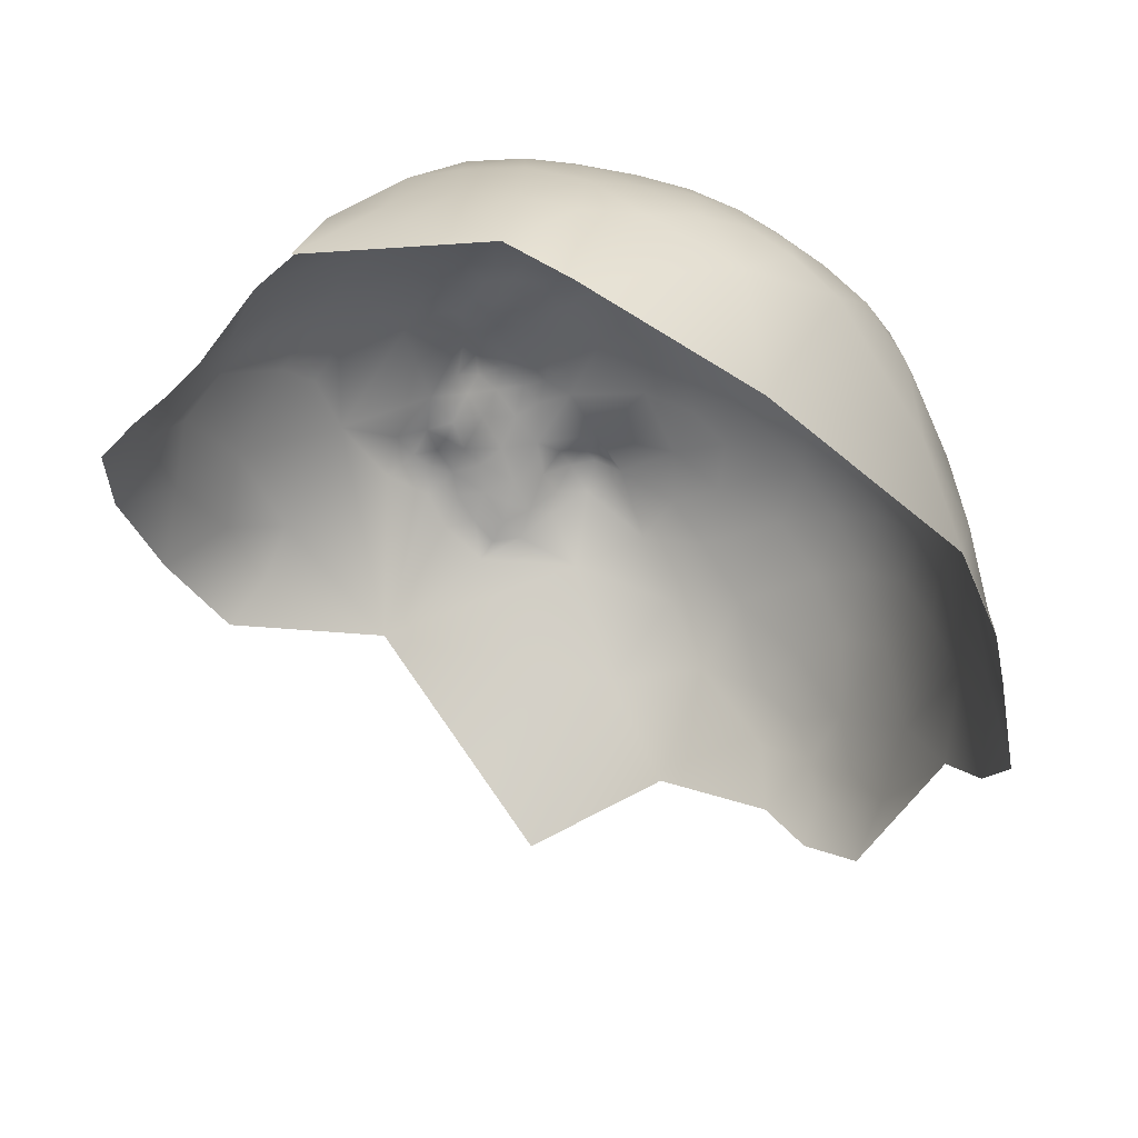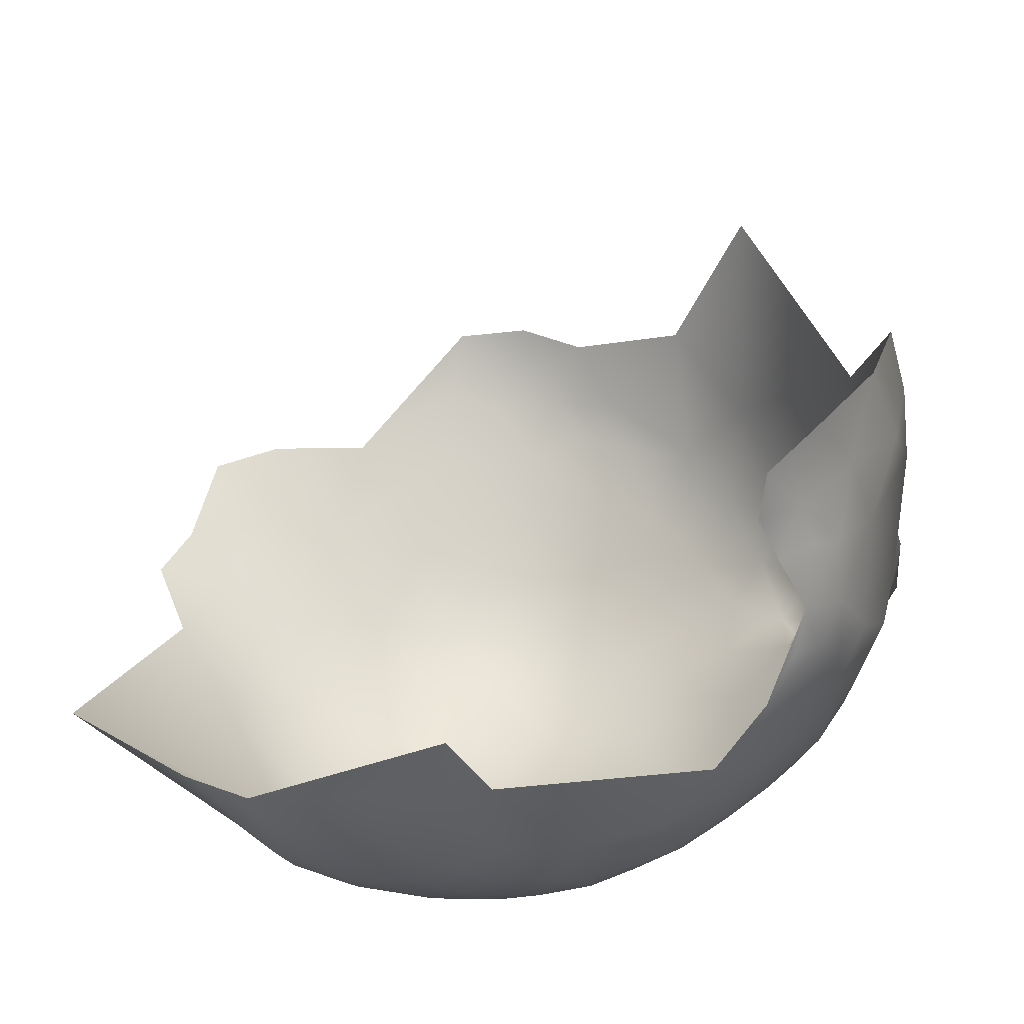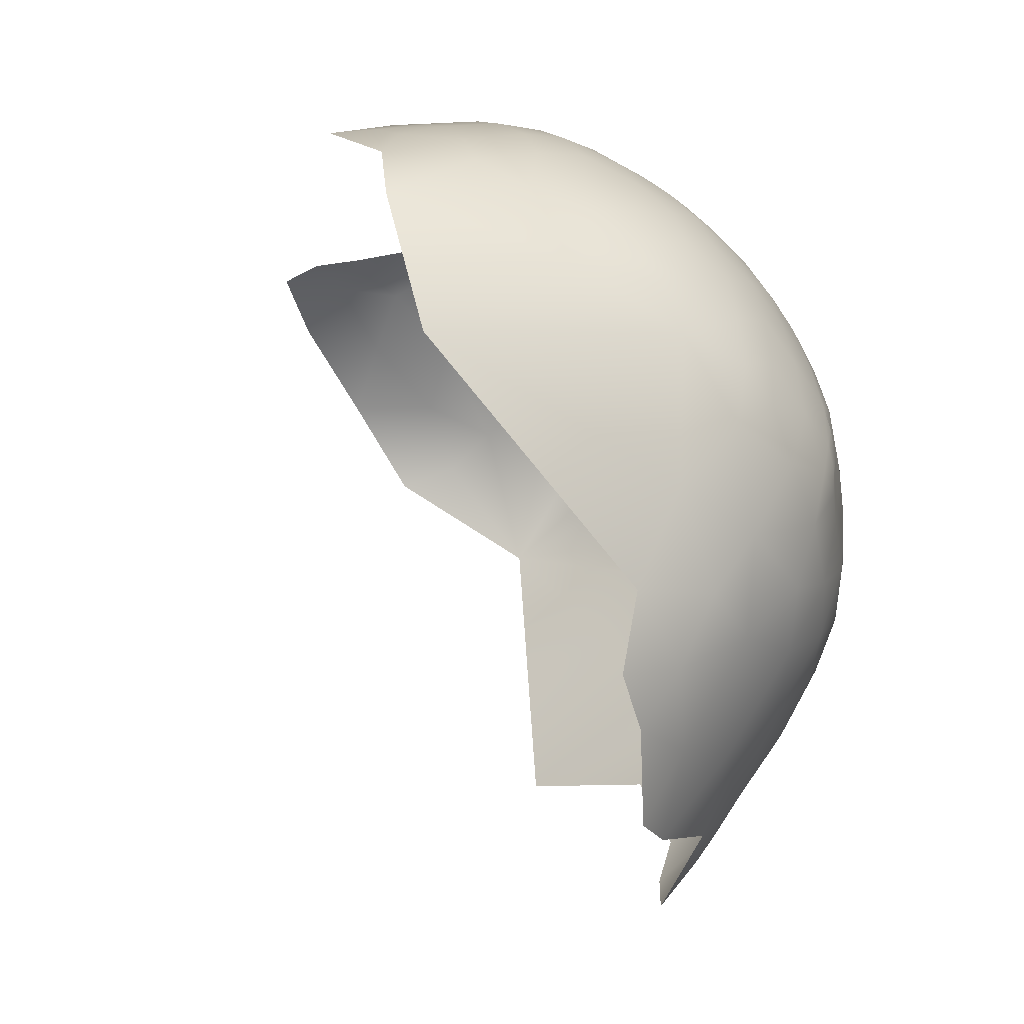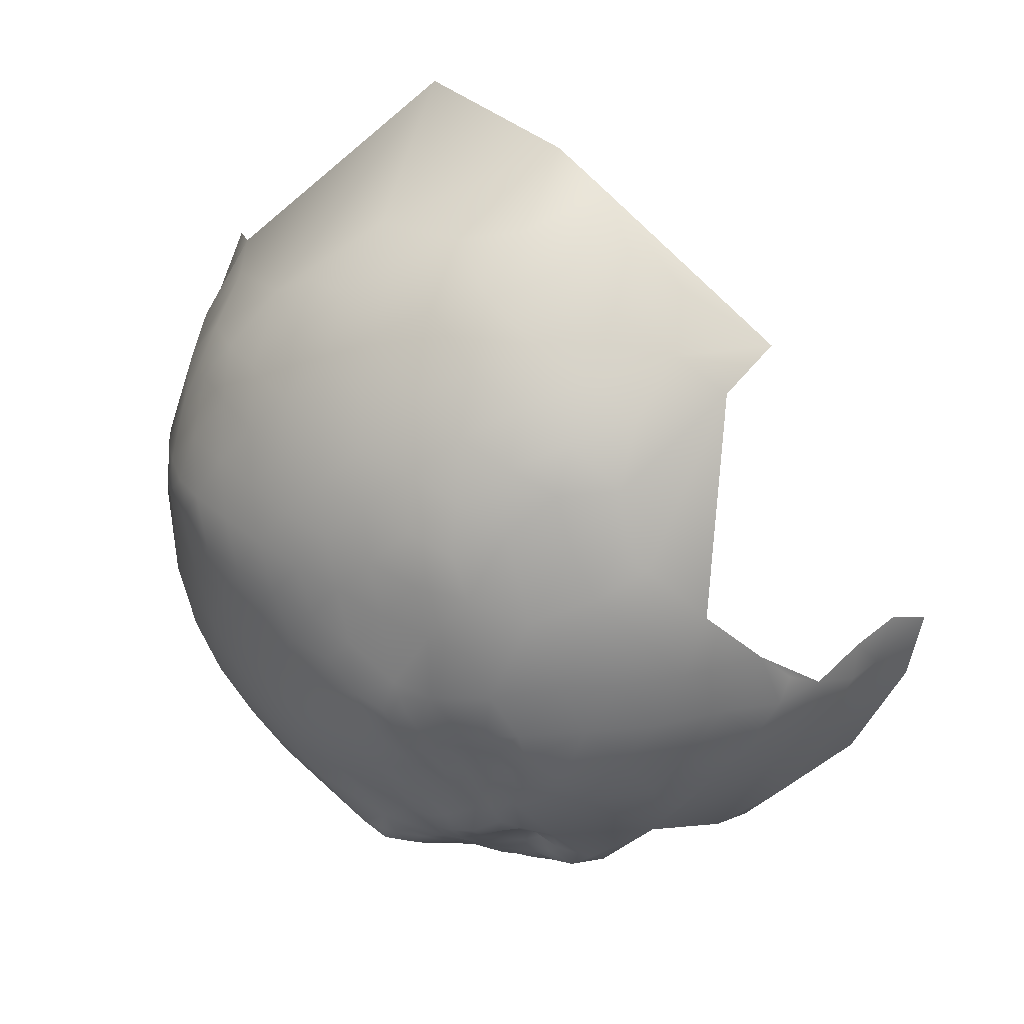
<metadata>
{"format":"obj","ext":"obj","renderer":"f3d","projection":"perspective","resolution":1024,"background":"white","views":[{"elev":36.7,"azim":59.0,"up":"+Y"},{"elev":57.1,"azim":-157.6,"up":"+Z"},{"elev":31.1,"azim":106.8,"up":"+Y"},{"elev":59.7,"azim":-103.6,"up":"+Y"}]}
</metadata>
<code>
v -158.8 -96.21 227
v -160.5 -96.68 231.6
v -159.1 -93.13 230
v -156.5 -91.97 226.3
v -156.4 -95.53 223.2
v -154.4 -92.09 222.2
v -153.7 -95.6 219.2
v -152.4 -88.96 220.9
v -150.3 -83.67 223.5
v -148.4 -88.93 217
v -153.8 -88.67 224.5
v -154.5 -84.14 228.9
v -161.2 -92.8 233.9
v -163.3 -92.71 238.1
v -163.2 -87.64 241.9
v -162.4 -96.72 236
v -165.1 -96.54 239.7
v -167.4 -96.99 243.5
v -168.7 -95.84 248.6
v -170.6 -103.1 251.4
v -165.8 -92.65 242.9
v -167 -99.96 241.1
v -168.9 -100.1 245
v -164.6 -100.3 237.3
v -167.4 -105.3 240.1
v -164.7 -103.9 234.9
v -162.4 -100.2 233.3
v -160.6 -99.39 229.1
v -162.2 -104.4 230.3
v -165.4 -108.4 233.1
v -166.7 -106.8 236.3
v -167.8 -111 237.7
v -158.3 -100.2 224.4
v -161.5 -88.8 236.5
v -159.1 -88.75 232.1
v -166.6 -118.3 240.4
v -168.4 -114.6 241.5
v -169.4 -118.4 246.9
v -165.9 -126.4 245.7
v -169.2 -125.4 248
v -167.8 -129.6 246.7
v -165.8 -123 244.2
v -164.7 -129.1 242.5
v -165.3 -123.7 237.9
v -166.1 -119.1 234.4
v -164.2 -118.7 229.5
v -163.5 -113 228.8
v -166.7 -114.9 232.8
v -160.7 -113 225.7
v -161.3 -116.9 226.3
v -161.7 -121.9 227.6
v -158.7 -113.7 223
v -157.9 -119.4 222.8
v -163.6 -124.6 231.7
v -167.6 -115.5 237.5
v -159.5 -108.6 224.6
v -163.7 -133.3 239.3
v -165.5 -134.2 244.7
v -168.2 -133.5 247.8
v -166.8 -138.5 249.6
v -163.2 -144.5 248
v -164.4 -139.1 244.4
v -170.7 -131.2 250.4
v -170.1 -133.5 256.6
v -172 -126.5 253.6
v -163.1 -130.6 235.2
v -160.2 -129.8 228.9
v -158.4 -132.1 224.8
v -157.6 -135.5 223
v -158.4 -136.1 228.7
v -156.7 -131.7 220.5
v -155.8 -135 218.5
v -154.4 -140.7 221.1
v -157 -139.9 226.6
v -154.8 -132.1 217.7
v -154.5 -128.1 219.1
v -151.2 -135.9 215.3
v -159.8 -136.4 234.6
v -161.7 -138.4 239.8
v -161.3 -143.9 242.5
v -159.3 -140.6 236
v -156 -147.4 235.2
v -158.5 -148 240
v -158.1 -151 242.9
v -158.2 -144.1 237.8
v -155.6 -143.9 228.5
v -156.9 -142.3 232.6
v -169.3 -94.99 282.4
v -167.7 -98.17 289.9
v -166.5 -90.34 287.3
v -163.4 -91.82 295.4
v -163.7 -86.62 289.6
v -162.3 -79.4 284.2
v -161.3 -98.3 303.1
v -157.8 -92.56 304.3
v -164.4 -103.1 298.7
v -156.9 -110.5 316
v -153.7 -93.17 312.2
v -153 -97.32 318.9
v -158.1 -100.1 308.7
v -99.96 -87.36 195
v -103.7 -86.49 195.3
v -106.4 -83.58 197.3
v -93.98 -89.62 194.4
v -95.61 -95.02 192.7
v -98.67 -92.01 193.4
v -110.2 -163.9 209.4
v -99.97 -164.9 208.2
v -91.06 -159.1 204.5
v -92.2 -168.6 210.2
v -93.37 -177.6 219
v -82.31 -164.7 208.2
v -85.99 -172.2 212.7
v -102.9 -170.8 213.7
v -81.49 -177.7 218.3
v -69.74 -173.7 215.3
v -78.36 -169.8 211.7
v -159.2 -146.6 296
v -163.8 -143.2 286.5
v -167.6 -135.5 279.3
v -166 -130 292
v -71.27 -163.2 209.4
v -39.32 -111.4 213.2
v -129.4 -75.14 211.7
v -129.1 -82.7 206.9
v -128.7 -91 203.3
v -135.8 -88.49 208.3
v -135.8 -80.95 212.5
v -121.8 -85.2 201.7
v -121.2 -94.22 198.7
v -121.7 -77.2 206.1
v -114.1 -80.06 201.5
v -114.2 -88.53 197.4
v -121.6 -69.76 211.5
v -113.6 -72.16 206.9
v -105.4 -75.13 202.8
v -113.6 -64.71 212.8
v -105.2 -67.42 208.6
v -121.3 -62.88 218
v -128.9 -68.27 217.1
v -135.7 -74.27 217.3
v -135.6 -67.46 223.1
v -128.3 -61.77 223.9
v -142.4 -74.13 223.4
v -142.6 -80.93 217.6
v -148.1 -74.35 230.2
v -113.1 -58.03 220
v -104.8 -60.23 215.3
v -104.2 -53.63 223.2
v -95.18 -56.46 219.1
v -95.81 -63.34 211.5
v -96.16 -70.85 205.3
v -96.49 -79.97 199
v -87.64 -67.36 208.4
v -87.73 -74.85 203.1
v -85.66 -84.17 198.7
v -78.02 -73.96 207
v -135.7 -96.52 205.3
v -135.6 -105.4 202.9
v -142.4 -102.1 207.9
v -142.5 -93.49 210.7
v -128.6 -99.88 200.6
v -128.3 -109.2 198.4
v -127.7 -119.1 198.1
v -121.1 -104 195.7
v -120.4 -113.8 195
v -119.9 -124.1 195.1
v -112.1 -108.8 193
v -112.2 -118.8 192.4
v -112.2 -98.84 194.5
v -102.4 -114 191.1
v -135.1 -114.7 201.6
v -141.9 -111 206.3
v -110.8 -129.8 193.7
v -121.3 -136.1 198.7
v -100.3 -136.3 194.2
v -127.5 -128.6 199.2
v -110.3 -142.3 197.5
v -89.72 -131.2 193.8
v -87.9 -143.4 197.9
v -98.72 -148.4 199.5
v -101.1 -124.7 191.4
v -106.1 -155.5 203.9
v -134.3 -134.2 204
v -134.9 -124.6 202.6
v -141.7 -86.52 213.5
v -135.3 -61.38 230.2
v -142.1 -67.42 229.6
v -141.1 -61.64 236.2
v -134.3 -55.91 238.5
v -127.5 -55.54 231.9
v -112.4 -52.5 227.4
v -120.8 -56.46 225.2
v -103.8 -48.33 231.9
v -104.3 -44.27 241.6
v -93.72 -45.63 237.3
v -93.05 -50.37 228.2
v -142.9 -129 208.7
v -141.1 -119.6 206
v -89.38 -120.8 192.1
v -88.83 -109.5 192.1
v -76.63 -116.6 195.6
v -77.38 -130.7 197
v -82.76 -60.5 218.2
v -77.94 -104 195.2
v -99.18 -103.3 192.4
v -104.7 -92.12 194.3
v -86.87 -53.54 224.3
v -147.7 -107.3 211.2
v -154.2 -107.5 218.5
v -148.2 -117.2 212.3
v -141.2 -139.1 209.9
v -81.34 -48.72 237.9
v -86.42 -96.12 194.2
v -133.2 -51.22 247.6
v -141.3 -58.02 245.3
v -126.1 -50.32 241.1
v -125.4 -46.27 251.1
v -116.8 -45.37 245.2
v -116.3 -42.37 256.1
v -106.5 -41.47 250.7
v -116.9 -49.86 234.9
v -104.8 -39.73 263.9
v -95.86 -39.36 258.8
v -146.9 -66.79 237.4
v -152.8 -74.22 235.9
v -92.93 -41.93 248.4
v -145.3 -59.21 254.9
v -139 -52.9 254.3
v -133.3 -144.9 207.8
v -143 -146.8 215.1
v -122.3 -152.2 206.3
v -121.5 -164.7 214.9
v -133.4 -156.2 214.9
v -130.8 -168.1 229.9
v -132.7 -48.32 257.9
v -64.02 -78.8 213.5
v -113.5 -41.46 270.2
v -124.2 -44.35 263.4
v -148.4 -99.37 213.6
v -158.3 -81.2 238.4
v -148.2 -152.2 227.5
v -48.37 -90.24 216.6
v -59.47 -95.91 206
v -71.33 -90.54 202
v -49.37 -105.1 209.1
v -64.8 -107.1 201.1
v -148.1 -59.45 261.9
v -152.6 -65.25 257.7
v -152.7 -68.09 246.4
v -158.3 -70.62 263.8
v -151.1 -61.63 266.7
v -157.2 -71.41 255.2
v -162.5 -78.15 259.4
v -163.1 -78.61 270.4
v -157.5 -70.28 275.4
v -167.4 -86.61 265.1
v -166.9 -87.46 276.9
v -165.5 -86.73 253.1
v -160.3 -78.28 249.6
v -169.5 -93.88 258.7
v -170 -94.08 270.2
v -172.2 -102.7 264.2
v -131.1 -47.29 269.6
v -140.3 -53.05 264.6
v -173.3 -109.7 268.9
v -38.61 -100.4 216.3
v -48.3 -120.7 207.8
v -121.8 -45.47 278.5
v -171.2 -103.6 276.3
v -167 -115.7 288.3
v -171.8 -120.5 264.8
v -112.5 -179.8 230
v -45 -137.8 210
v -36.52 -128.6 211.6
v -59.22 -146.8 205.9
v -62.02 -129.8 202.5
v -128.7 -49.01 285.5
v -73.75 -150.1 203.4
v -103.3 -39.59 275.4
v -110.9 -42.53 282.5
v -121.3 -48.91 295.4
v -91.9 -38.23 274.5
v -79.54 -40.08 269.4
v -120.2 -191.3 254.3
v -162.1 -115.2 302.5
v -160.4 -129.6 306.9
v -152.2 -156 267.6
v -51.73 -50.21 253.7
f 30 31 26
f 16 27 24
f 25 26 31
f 16 24 17
f 30 26 29
f 77 72 75
f 28 1 33
f 5 33 1
f 5 1 4
f 76 75 71
f 14 21 15
f 9 11 12
f 1 3 4
f 50 51 46
f 21 14 17
f 50 46 47
f 16 17 14
f 19 18 23
f 23 18 22
f 27 26 24
f 27 29 26
f 17 22 18
f 25 24 26
f 34 14 15
f 2 13 3
f 5 6 7
f 35 3 13
f 6 5 4
f 6 4 11
f 13 34 35
f 13 14 34
f 16 14 13
f 16 2 27
f 16 13 2
f 47 49 50
f 21 17 18
f 24 22 17
f 24 25 22
f 11 8 6
f 11 9 8
f 28 27 2
f 72 71 75
f 106 104 105
f 53 51 50
f 85 82 83
f 69 71 72
f 61 60 62
f 55 48 45
f 2 1 28
f 2 3 1
f 68 71 69
f 20 19 23
f 101 104 106
f 70 67 68
f 87 82 85
f 50 49 52
f 50 52 53
f 55 36 37
f 39 41 40
f 28 29 27
f 41 39 43
f 46 48 47
f 41 59 63
f 73 69 72
f 80 61 62
f 78 81 79
f 45 48 46
f 64 65 63
f 60 59 58
f 60 58 62
f 41 58 59
f 41 43 58
f 87 85 81
f 79 80 62
f 70 68 69
f 37 32 55
f 57 58 43
f 42 39 40
f 42 40 38
f 74 70 69
f 74 69 73
f 45 36 55
f 56 52 49
f 44 36 45
f 89 90 88
f 54 46 51
f 80 85 83
f 87 74 86
f 54 67 66
f 44 42 36
f 32 25 31
f 38 36 42
f 38 37 36
f 42 43 39
f 77 73 72
f 54 45 46
f 54 44 45
f 40 41 63
f 40 63 65
f 8 7 6
f 79 81 85
f 79 85 80
f 79 62 58
f 79 58 57
f 87 81 78
f 78 67 70
f 78 66 67
f 23 22 25
f 9 10 8
f 4 12 11
f 32 31 30
f 35 4 3
f 35 12 4
f 32 48 55
f 86 82 87
f 124 128 141
f 94 100 95
f 78 79 57
f 78 57 66
f 60 63 59
f 19 21 18
f 68 76 71
f 30 47 48
f 30 48 32
f 207 101 106
f 207 102 101
f 44 43 42
f 7 33 5
f 209 240 160
f 91 90 89
f 91 92 90
f 127 161 186
f 29 28 33
f 86 74 73
f 95 100 98
f 56 29 33
f 56 49 47
f 66 57 43
f 10 7 8
f 158 161 127
f 140 124 141
f 70 74 87
f 70 87 78
f 110 114 108
f 128 186 145
f 128 127 186
f 143 193 139
f 132 103 133
f 125 127 128
f 158 160 161
f 240 161 160
f 124 125 128
f 141 128 145
f 146 188 144
f 126 125 129
f 126 127 125
f 141 145 144
f 142 144 188
f 142 141 144
f 140 141 142
f 77 75 76
f 126 158 127
f 173 209 160
f 173 160 159
f 162 158 126
f 159 160 158
f 159 158 162
f 210 52 56
f 44 54 66
f 44 66 43
f 187 142 188
f 131 129 125
f 117 115 113
f 130 129 133
f 130 126 129
f 172 173 159
f 172 159 163
f 132 133 129
f 132 129 131
f 188 189 187
f 225 146 226
f 163 159 162
f 207 103 102
f 143 142 187
f 135 134 137
f 135 131 134
f 143 139 140
f 143 140 142
f 130 162 126
f 139 137 134
f 139 134 140
f 136 135 138
f 211 173 199
f 198 185 184
f 101 102 103
f 225 189 188
f 225 188 146
f 138 135 137
f 67 54 51
f 249 252 248
f 135 132 131
f 198 199 185
f 211 209 173
f 110 113 111
f 110 111 114
f 147 139 193
f 241 34 15
f 241 35 34
f 164 172 163
f 259 254 260
f 207 133 103
f 253 254 251
f 253 260 254
f 169 166 168
f 167 166 169
f 167 164 166
f 171 169 168
f 134 124 140
f 190 191 187
f 190 187 189
f 165 163 162
f 147 137 139
f 84 83 82
f 166 164 163
f 166 163 165
f 249 248 228
f 192 149 147
f 214 105 104
f 145 186 10
f 172 199 173
f 229 215 216
f 191 193 143
f 191 143 187
f 177 184 185
f 148 137 147
f 148 138 137
f 251 249 253
f 251 252 249
f 168 166 165
f 228 229 216
f 212 198 184
f 172 185 199
f 149 148 147
f 136 132 135
f 136 103 132
f 215 190 216
f 114 107 108
f 217 190 215
f 152 136 138
f 194 149 192
f 112 110 109
f 185 172 164
f 153 136 152
f 262 257 261
f 262 261 263
f 84 80 83
f 216 190 189
f 154 152 151
f 131 124 134
f 131 125 124
f 155 152 154
f 236 215 229
f 236 218 215
f 170 168 165
f 218 217 215
f 217 191 190
f 192 147 193
f 161 10 186
f 165 162 130
f 219 217 218
f 219 222 217
f 109 110 108
f 204 154 151
f 204 151 150
f 210 240 209
f 155 153 152
f 150 151 148
f 150 148 149
f 151 152 138
f 151 138 148
f 210 56 33
f 177 185 164
f 177 164 167
f 220 219 218
f 156 214 104
f 255 251 254
f 230 231 212
f 112 117 113
f 112 113 110
f 64 63 60
f 261 19 20
f 38 40 65
f 117 116 115
f 117 122 116
f 170 165 130
f 236 229 265
f 174 167 169
f 249 250 253
f 221 219 220
f 256 251 255
f 258 257 262
f 170 133 207
f 170 130 133
f 264 239 236
f 264 236 265
f 156 153 155
f 230 212 184
f 258 88 90
f 176 174 182
f 257 259 261
f 153 101 103
f 153 103 136
f 208 150 197
f 208 204 150
f 258 255 257
f 207 106 105
f 222 191 217
f 91 89 96
f 175 177 167
f 175 167 174
f 210 7 240
f 210 33 7
f 178 175 174
f 178 174 176
f 250 225 226
f 67 76 68
f 241 12 35
f 94 91 96
f 94 95 91
f 157 155 154
f 100 99 98
f 145 10 9
f 196 197 194
f 196 194 195
f 240 7 10
f 240 10 161
f 153 104 101
f 153 156 104
f 233 234 232
f 227 196 195
f 257 255 254
f 257 254 259
f 239 218 236
f 239 220 218
f 84 61 80
f 263 261 20
f 270 263 266
f 270 262 263
f 112 122 117
f 222 192 193
f 222 193 191
f 259 19 261
f 93 90 92
f 93 258 90
f 182 169 171
f 182 174 169
f 256 252 251
f 183 108 107
f 265 229 228
f 265 228 248
f 260 253 250
f 115 111 113
f 211 210 209
f 197 150 149
f 197 149 194
f 234 230 232
f 234 231 230
f 210 53 52
f 226 146 12
f 226 12 241
f 146 9 12
f 246 244 243
f 96 100 94
f 259 21 19
f 259 15 21
f 255 93 256
f 255 258 93
f 198 211 199
f 272 65 64
f 195 219 221
f 228 250 249
f 216 189 225
f 280 223 238
f 144 9 146
f 144 145 9
f 202 201 205
f 202 200 201
f 194 192 222
f 223 224 221
f 260 15 259
f 260 241 15
f 201 214 205
f 238 220 239
f 242 86 73
f 179 182 200
f 179 176 182
f 206 207 105
f 198 212 77
f 223 220 238
f 223 221 220
f 227 221 224
f 227 195 221
f 262 88 258
f 262 270 88
f 213 197 196
f 213 208 197
f 214 206 105
f 214 201 206
f 181 178 176
f 206 171 168
f 247 245 244
f 271 286 96
f 206 170 207
f 206 168 170
f 180 181 176
f 180 176 179
f 183 178 181
f 242 82 86
f 201 171 206
f 269 238 239
f 269 239 264
f 246 267 123
f 246 243 267
f 274 268 275
f 270 89 88
f 247 202 205
f 281 238 269
f 281 280 238
f 119 121 120
f 200 171 201
f 200 182 171
f 246 123 268
f 250 226 241
f 250 241 260
f 216 250 228
f 216 225 250
f 211 53 210
f 91 93 92
f 282 269 278
f 282 281 269
f 283 223 280
f 278 269 264
f 231 77 212
f 235 234 233
f 195 194 222
f 195 222 219
f 279 122 112
f 265 248 252
f 183 181 109
f 183 109 108
f 157 154 204
f 231 242 73
f 231 73 77
f 203 200 202
f 203 179 200
f 123 275 268
f 175 184 177
f 237 244 245
f 237 243 244
f 286 100 96
f 286 97 100
f 234 242 231
f 283 224 223
f 272 266 263
f 272 38 65
f 287 97 286
f 213 196 227
f 203 180 179
f 277 268 274
f 277 274 276
f 157 156 155
f 180 109 181
f 246 247 244
f 245 214 156
f 245 157 237
f 245 156 157
f 245 247 205
f 245 205 214
f 271 96 89
f 286 271 121
f 286 121 287
f 230 175 232
f 230 184 175
f 271 89 270
f 279 112 109
f 279 109 180
f 232 178 183
f 232 175 178
f 284 224 283
f 232 107 233
f 232 183 107
f 277 203 202
f 276 122 279
f 270 266 272
f 242 84 82
f 281 283 280
f 203 279 180
f 278 264 265
f 271 120 121
f 277 279 203
f 277 276 279
f 213 204 208
f 284 227 224
f 233 107 114
f 235 242 234
f 277 202 247
f 273 235 233
f 273 233 114
f 247 246 268
f 247 268 277
f 288 61 84
f 271 270 272
f 273 114 111
f 288 119 120
f 287 121 119
f 287 119 118
f 288 118 119
f 276 116 122
f 288 60 61
f 237 157 204
f 288 64 60
f 284 213 227
f 284 289 213
f 278 265 252
f 285 235 273
f 278 252 256
f 282 283 281
f 288 272 64
f 288 84 242
f 288 242 235
f 288 235 285
f 289 204 213
f 289 237 204
f 289 243 237
f 29 47 30
f 56 47 29
f 53 67 51
f 53 76 67
f 211 76 53
f 76 198 77
f 76 211 198
f 37 25 32
f 25 20 23
f 38 25 37
f 38 20 25
f 20 272 263
f 20 38 272
f 272 120 271
f 272 288 120
f 97 99 100

</code>
